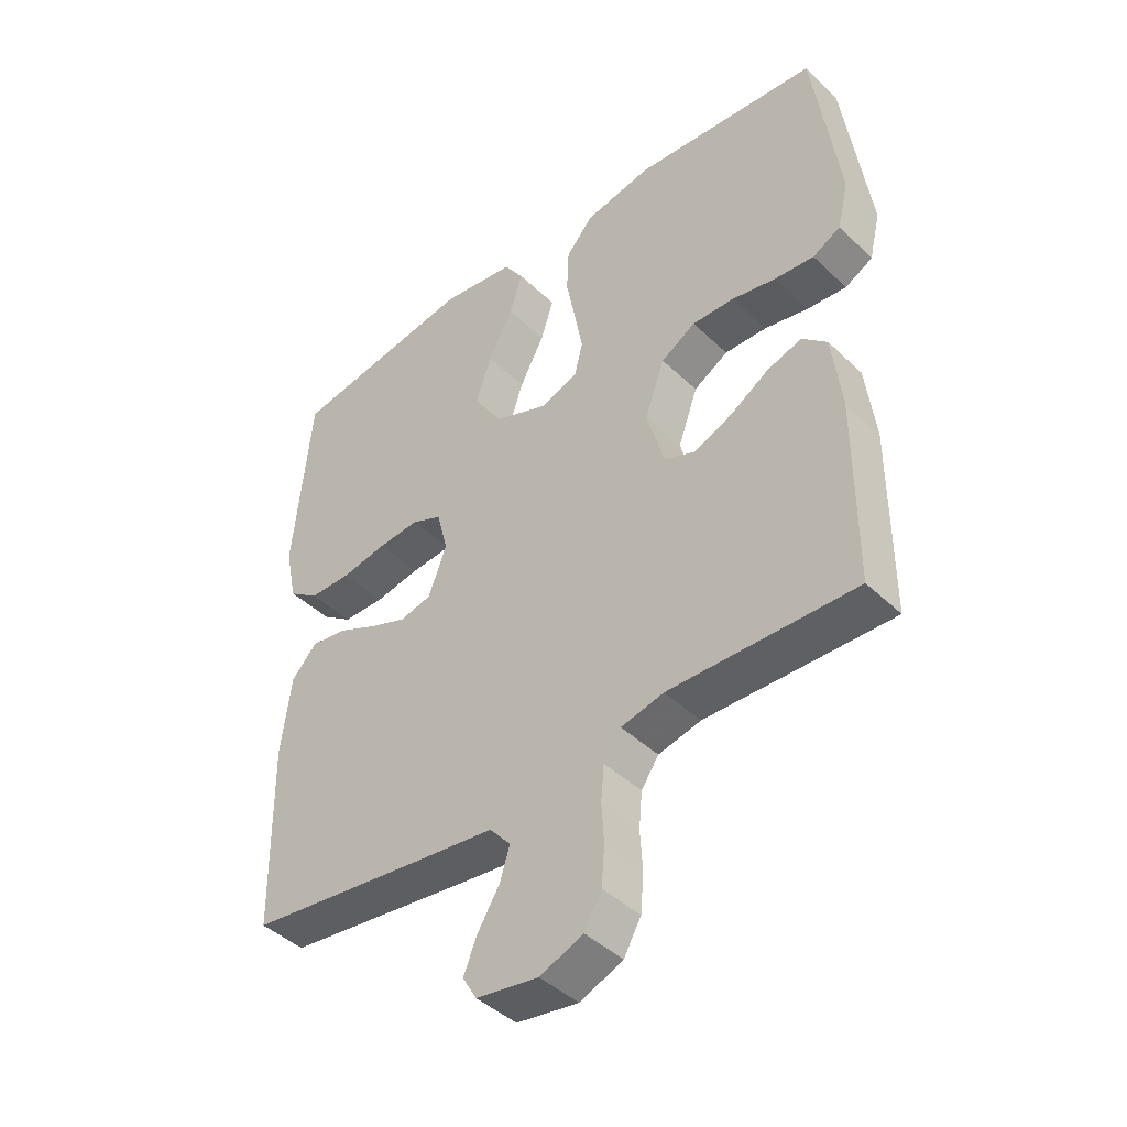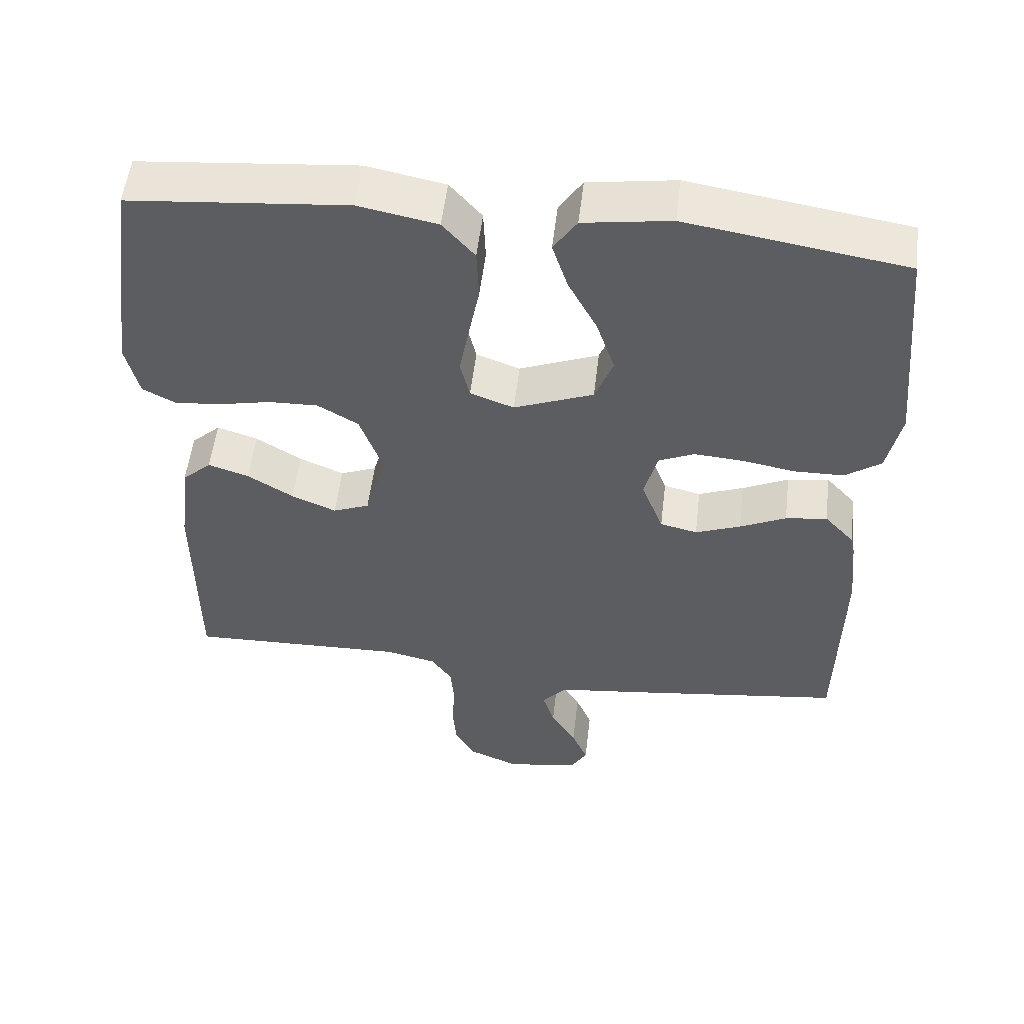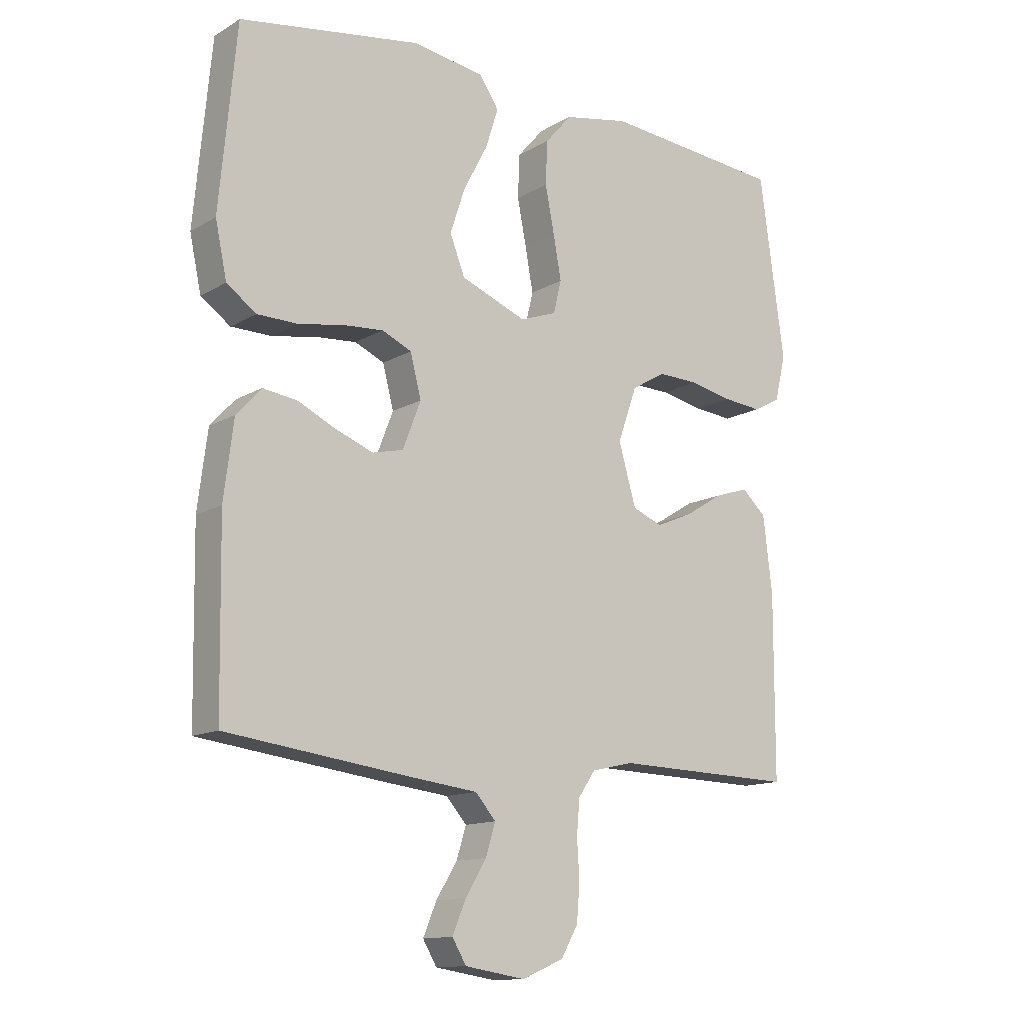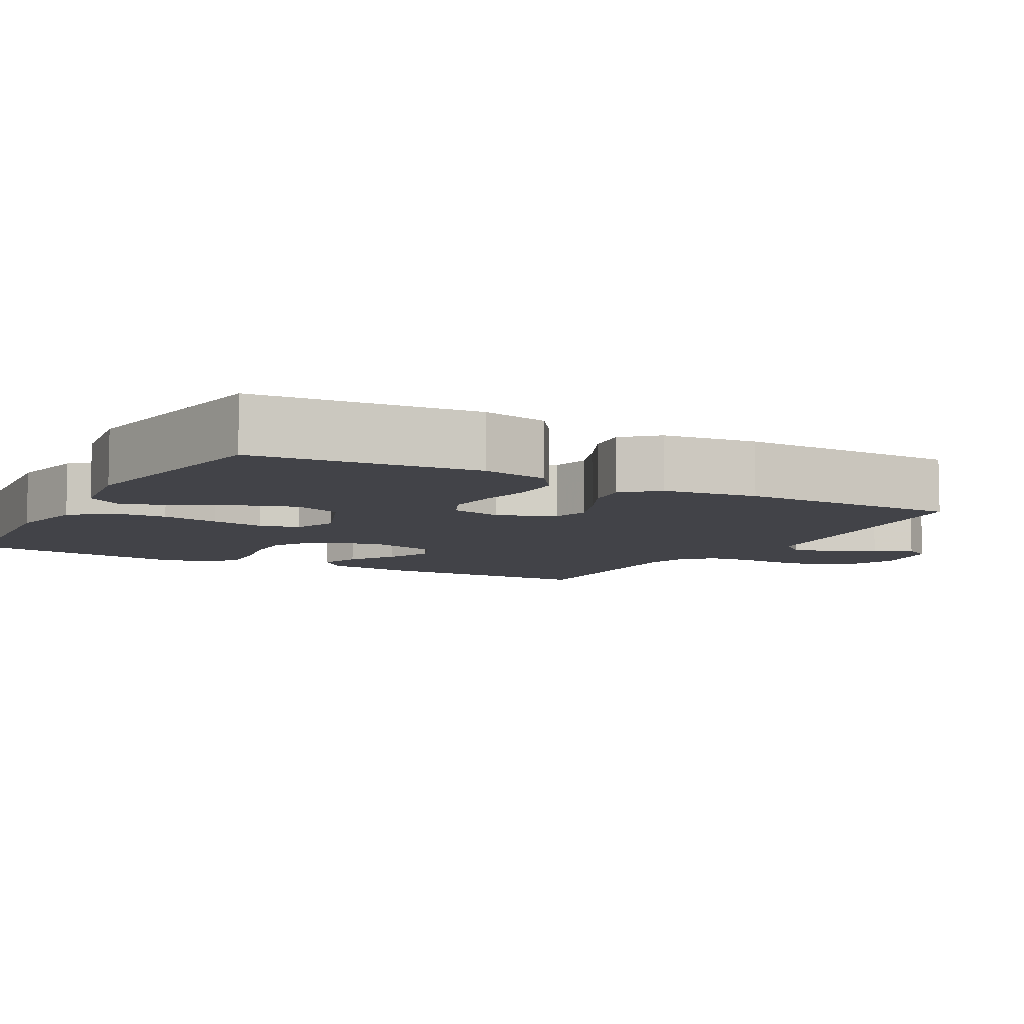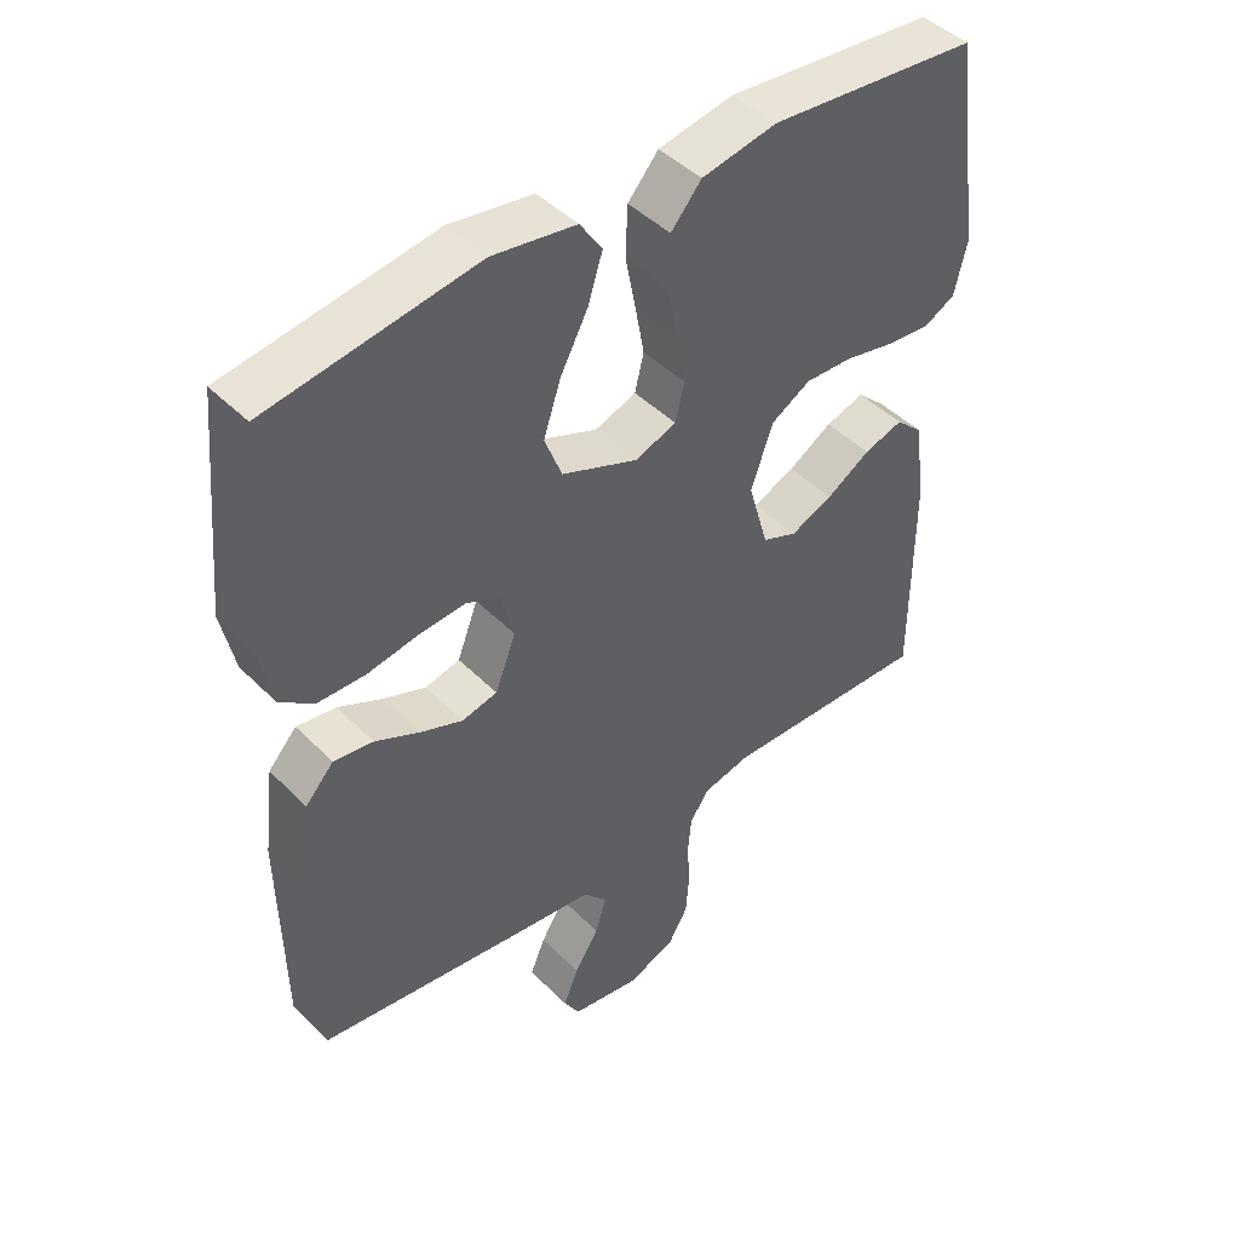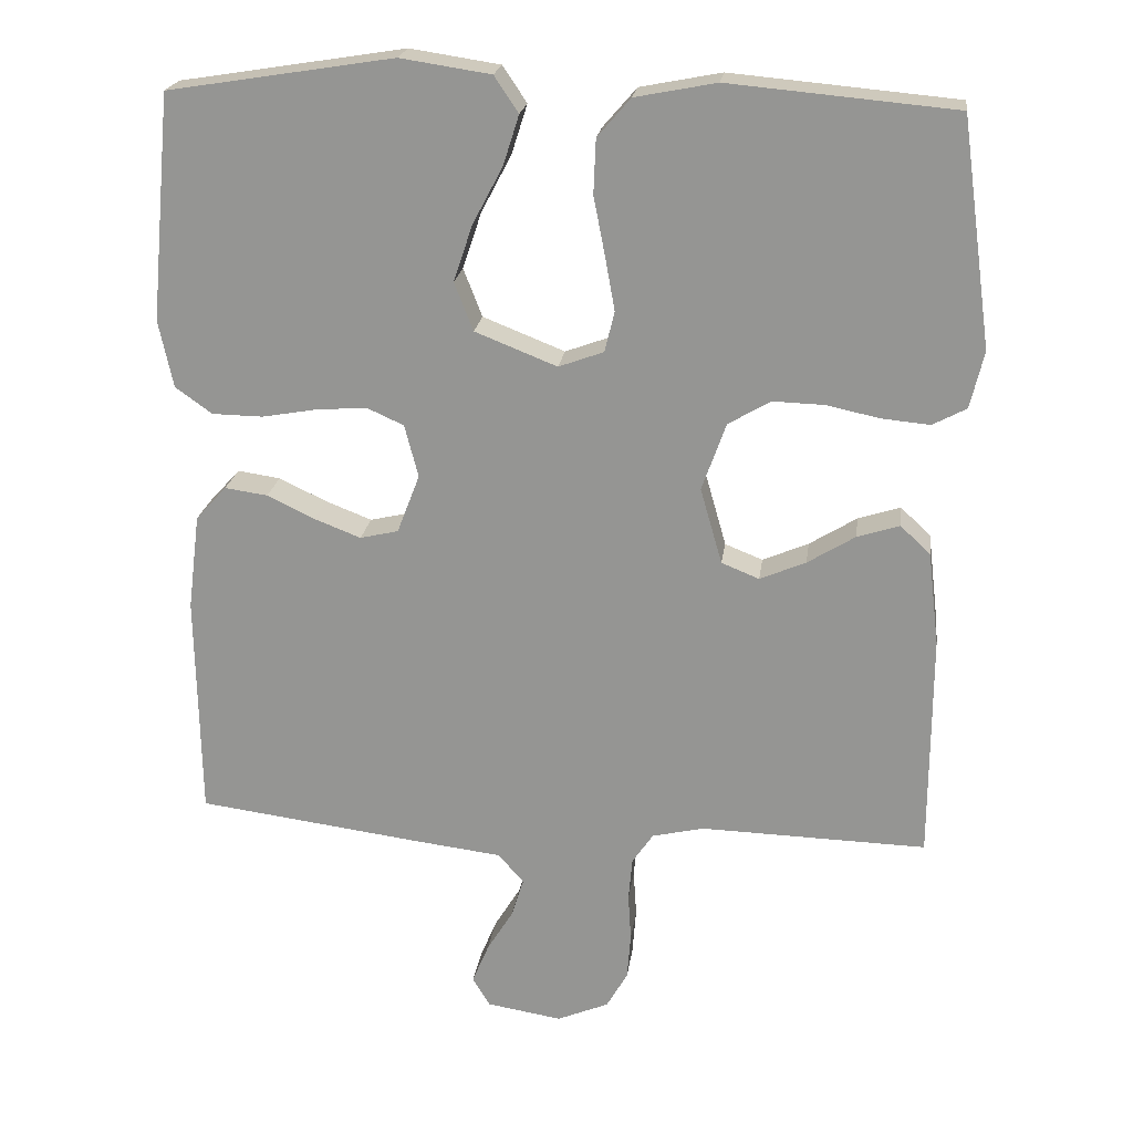
<metadata>
{"format":"obj","ext":"obj","renderer":"f3d","projection":"perspective","resolution":1024,"background":"white","views":[{"elev":-43.6,"azim":-138.1,"up":"+Z"},{"elev":53.5,"azim":6.7,"up":"+Z"},{"elev":-13.1,"azim":142.6,"up":"+Z"},{"elev":-7.6,"azim":61.1,"up":"+Y"},{"elev":45.0,"azim":138.9,"up":"+Z"},{"elev":21.3,"azim":-172.4,"up":"+Z"}]}
</metadata>
<code>
v 0.5 0.07 0.5
v 0.528 0.07 0.2
v 0.509 0.07 0.11
v 0.46 0.07 0.075
v 0.392 0.07 0.074
v 0.319 0.07 0.087
v 0.252 0.07 0.092
v 0.203 0.07 0.07
v 0.185 0.07 0
v 0.215 0.07 -0.078
v 0.266 0.07 -0.09
v 0.328 0.07 -0.066
v 0.391 0.07 -0.036
v 0.448 0.07 -0.028
v 0.489 0.07 -0.073
v 0.505 0.07 -0.2
v 0.5 0.07 -0.5
v 0.2 0.07 -0.539
v 0.084 0.07 -0.553
v 0.05 0.07 -0.592
v 0.066 0.07 -0.644
v 0.101 0.07 -0.701
v 0.123 0.07 -0.754
v 0.1 0.07 -0.793
v 0 0.07 -0.809
v -0.069 0.07 -0.78
v -0.097 0.07 -0.731
v -0.102 0.07 -0.669
v -0.098 0.07 -0.606
v -0.103 0.07 -0.549
v -0.131 0.07 -0.508
v -0.2 0.07 -0.492
v -0.5 0.07 -0.5
v -0.501 0.07 -0.2
v -0.486 0.07 -0.075
v -0.446 0.07 -0.038
v -0.39 0.07 -0.056
v -0.327 0.07 -0.095
v -0.266 0.07 -0.121
v -0.216 0.07 -0.101
v -0.187 0.07 0
v -0.219 0.07 0.09
v -0.275 0.07 0.123
v -0.343 0.07 0.121
v -0.414 0.07 0.106
v -0.478 0.07 0.1
v -0.523 0.07 0.124
v -0.541 0.07 0.2
v -0.5 0.07 0.5
v -0.2 0.07 0.527
v -0.092 0.07 0.506
v -0.048 0.07 0.455
v -0.045 0.07 0.383
v -0.06 0.07 0.306
v -0.073 0.07 0.234
v -0.06 0.07 0.18
v 0 0.07 0.158
v 0.109 0.07 0.201
v 0.134 0.07 0.265
v 0.109 0.07 0.34
v 0.069 0.07 0.416
v 0.048 0.07 0.482
v 0.08 0.07 0.53
v 0.2 0.07 0.548
v 0.5 0 0.5
v 0.528 0 0.2
v 0.509 0 0.11
v 0.46 0 0.075
v 0.392 0 0.074
v 0.319 0 0.087
v 0.252 0 0.092
v 0.203 0 0.07
v 0.185 0 0
v 0.215 0 -0.078
v 0.266 0 -0.09
v 0.328 0 -0.066
v 0.391 0 -0.036
v 0.448 0 -0.028
v 0.489 0 -0.073
v 0.505 0 -0.2
v 0.5 0 -0.5
v 0.2 0 -0.539
v 0.084 0 -0.553
v 0.05 0 -0.592
v 0.066 0 -0.644
v 0.101 0 -0.701
v 0.123 0 -0.754
v 0.1 0 -0.793
v 0 0 -0.809
v -0.069 0 -0.78
v -0.097 0 -0.731
v -0.102 0 -0.669
v -0.098 0 -0.606
v -0.103 0 -0.549
v -0.131 0 -0.508
v -0.2 0 -0.492
v -0.5 0 -0.5
v -0.501 0 -0.2
v -0.486 0 -0.075
v -0.446 0 -0.038
v -0.39 0 -0.056
v -0.327 0 -0.095
v -0.266 0 -0.121
v -0.216 0 -0.101
v -0.187 0 0
v -0.219 0 0.09
v -0.275 0 0.123
v -0.343 0 0.121
v -0.414 0 0.106
v -0.478 0 0.1
v -0.523 0 0.124
v -0.541 0 0.2
v -0.5 0 0.5
v -0.2 0 0.527
v -0.092 0 0.506
v -0.048 0 0.455
v -0.045 0 0.383
v -0.06 0 0.306
v -0.073 0 0.234
v -0.06 0 0.18
v 0 0 0.158
v 0.109 0 0.201
v 0.134 0 0.265
v 0.109 0 0.34
v 0.069 0 0.416
v 0.048 0 0.482
v 0.08 0 0.53
v 0.2 0 0.548
f 60 61 62 63
f 59 60 63 64
f 51 52 53 54
f 51 54 55
f 50 51 55
f 49 50 55 56
f 47 48 49 56
f 44 45 46 47
f 43 44 47 56
f 35 36 37 38
f 35 38 39
f 32 33 34 35
f 31 32 35 39
f 30 31 39 40
f 26 27 28 29
f 26 29 30
f 25 26 30
f 21 22 23 24
f 20 21 24 25
f 16 17 18 19
f 14 15 16 19
f 12 13 14 19
f 11 12 19 20
f 10 11 20
f 9 10 20
f 3 4 5 6
f 3 6 7
f 2 3 7
f 59 64 1 2
f 58 59 2 7
f 57 58 7 8
f 42 43 56 57
f 41 42 57 8
f 40 41 8 9
f 25 30 40
f 9 20 25 40
f 127 126 125 124
f 128 127 124 123
f 118 117 116 115
f 119 118 115
f 119 115 114
f 120 119 114 113
f 120 113 112 111
f 111 110 109 108
f 120 111 108 107
f 102 101 100 99
f 103 102 99
f 99 98 97 96
f 103 99 96 95
f 104 103 95 94
f 93 92 91 90
f 94 93 90
f 94 90 89
f 88 87 86 85
f 89 88 85 84
f 83 82 81 80
f 83 80 79 78
f 83 78 77 76
f 84 83 76 75
f 84 75 74
f 84 74 73
f 70 69 68 67
f 71 70 67
f 71 67 66
f 66 65 128 123
f 71 66 123 122
f 72 71 122 121
f 121 120 107 106
f 72 121 106 105
f 73 72 105 104
f 104 94 89
f 104 89 84 73
f 1 65 66 2
f 2 66 67 3
f 3 67 68 4
f 4 68 69 5
f 5 69 70 6
f 6 70 71 7
f 7 71 72 8
f 8 72 73 9
f 9 73 74 10
f 10 74 75 11
f 11 75 76 12
f 12 76 77 13
f 13 77 78 14
f 14 78 79 15
f 15 79 80 16
f 16 80 81 17
f 17 81 82 18
f 18 82 83 19
f 19 83 84 20
f 20 84 85 21
f 21 85 86 22
f 22 86 87 23
f 23 87 88 24
f 24 88 89 25
f 25 89 90 26
f 26 90 91 27
f 27 91 92 28
f 28 92 93 29
f 29 93 94 30
f 30 94 95 31
f 31 95 96 32
f 32 96 97 33
f 33 97 98 34
f 34 98 99 35
f 35 99 100 36
f 36 100 101 37
f 37 101 102 38
f 38 102 103 39
f 39 103 104 40
f 40 104 105 41
f 41 105 106 42
f 42 106 107 43
f 43 107 108 44
f 44 108 109 45
f 45 109 110 46
f 46 110 111 47
f 47 111 112 48
f 48 112 113 49
f 49 113 114 50
f 50 114 115 51
f 51 115 116 52
f 52 116 117 53
f 53 117 118 54
f 54 118 119 55
f 55 119 120 56
f 56 120 121 57
f 57 121 122 58
f 58 122 123 59
f 59 123 124 60
f 60 124 125 61
f 61 125 126 62
f 62 126 127 63
f 63 127 128 64
f 64 128 65 1

</code>
